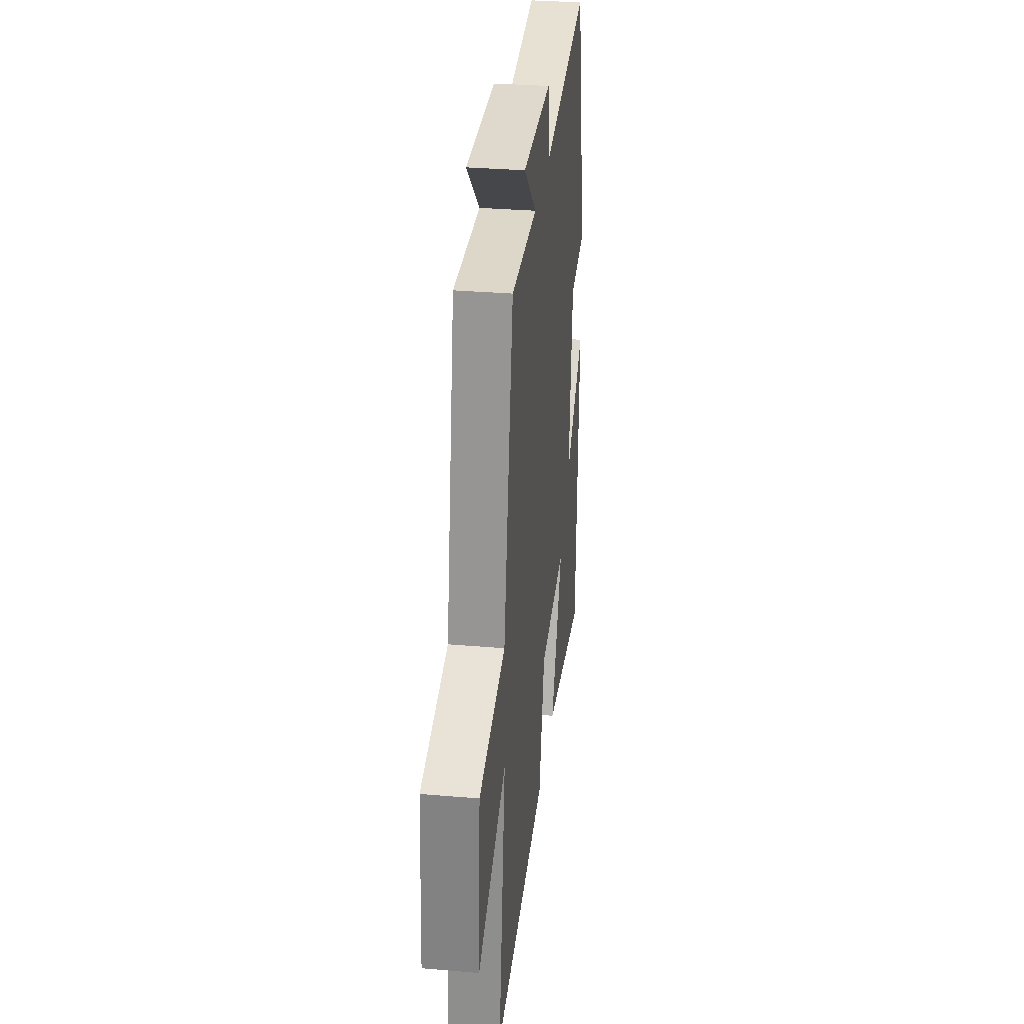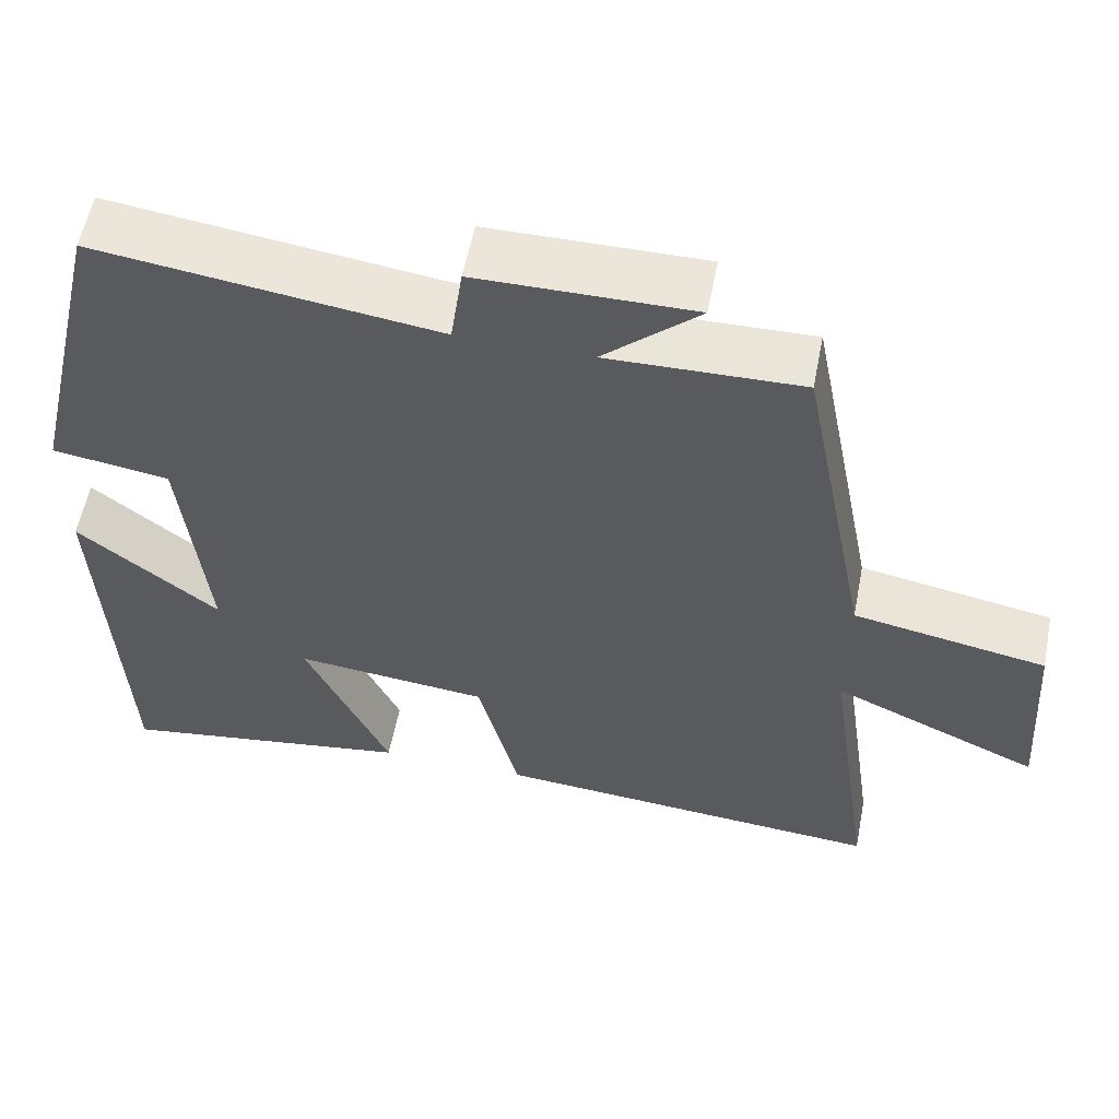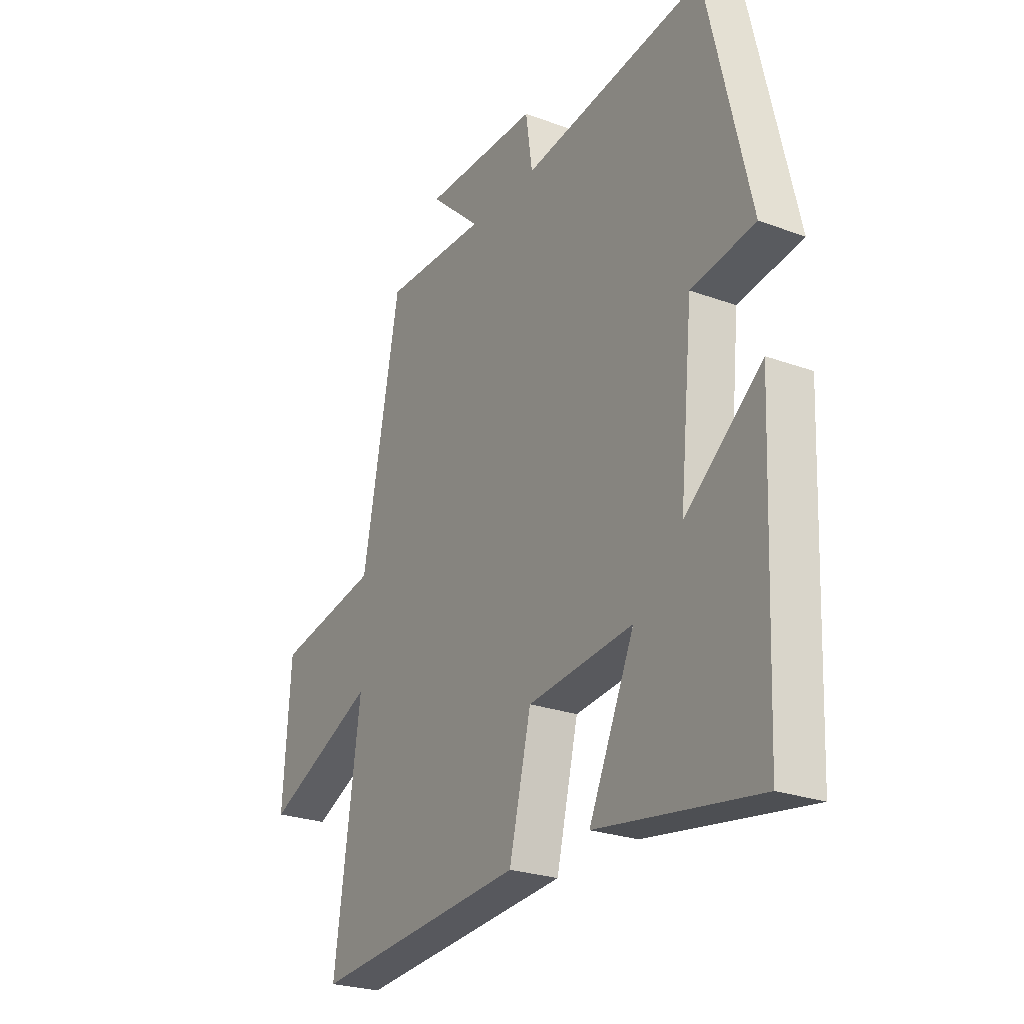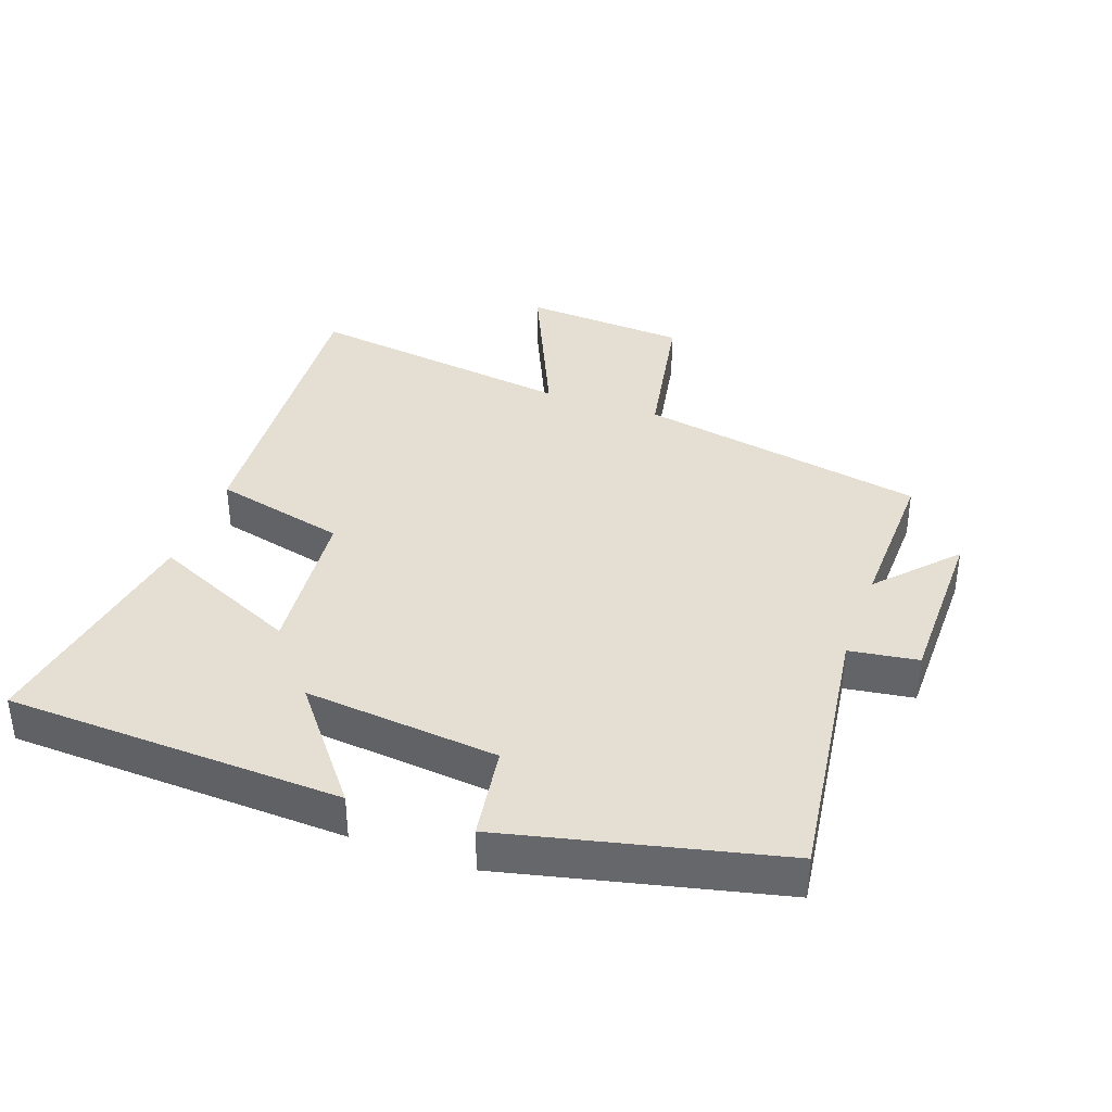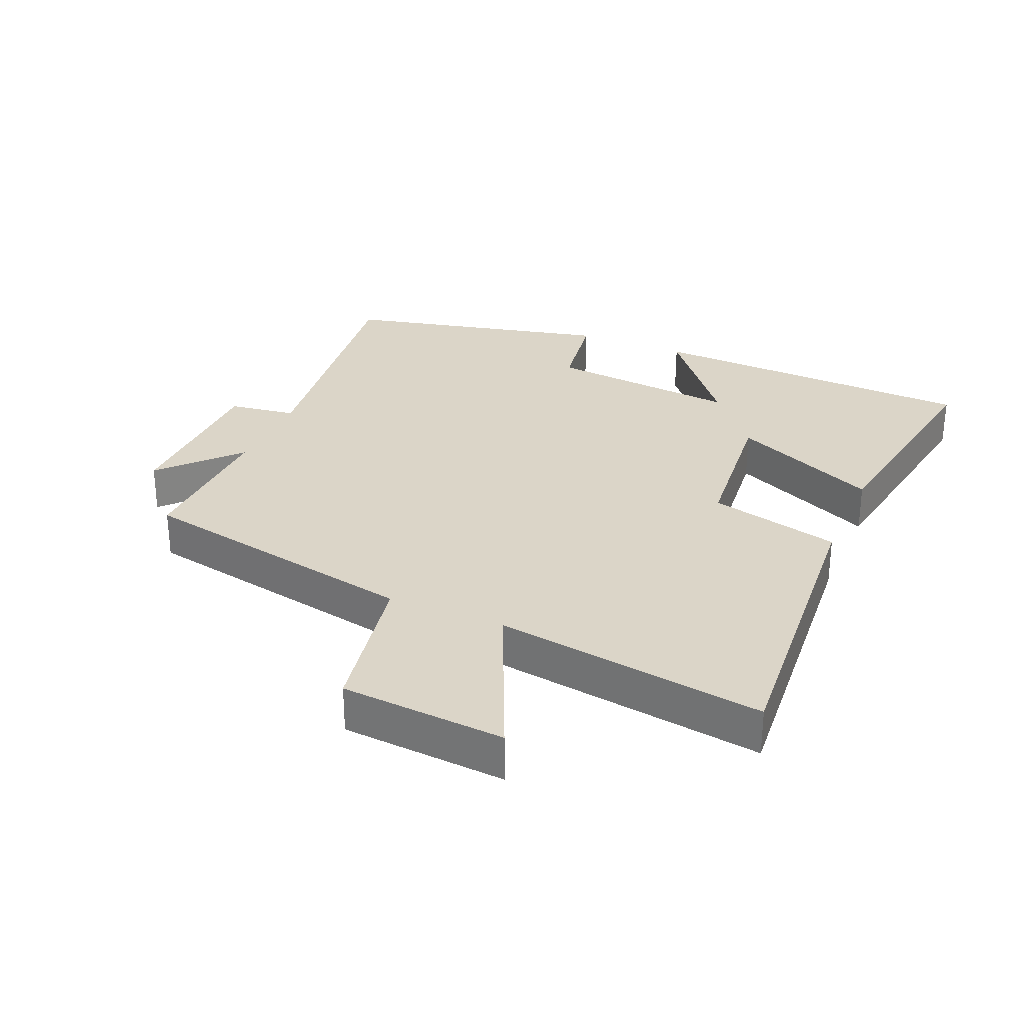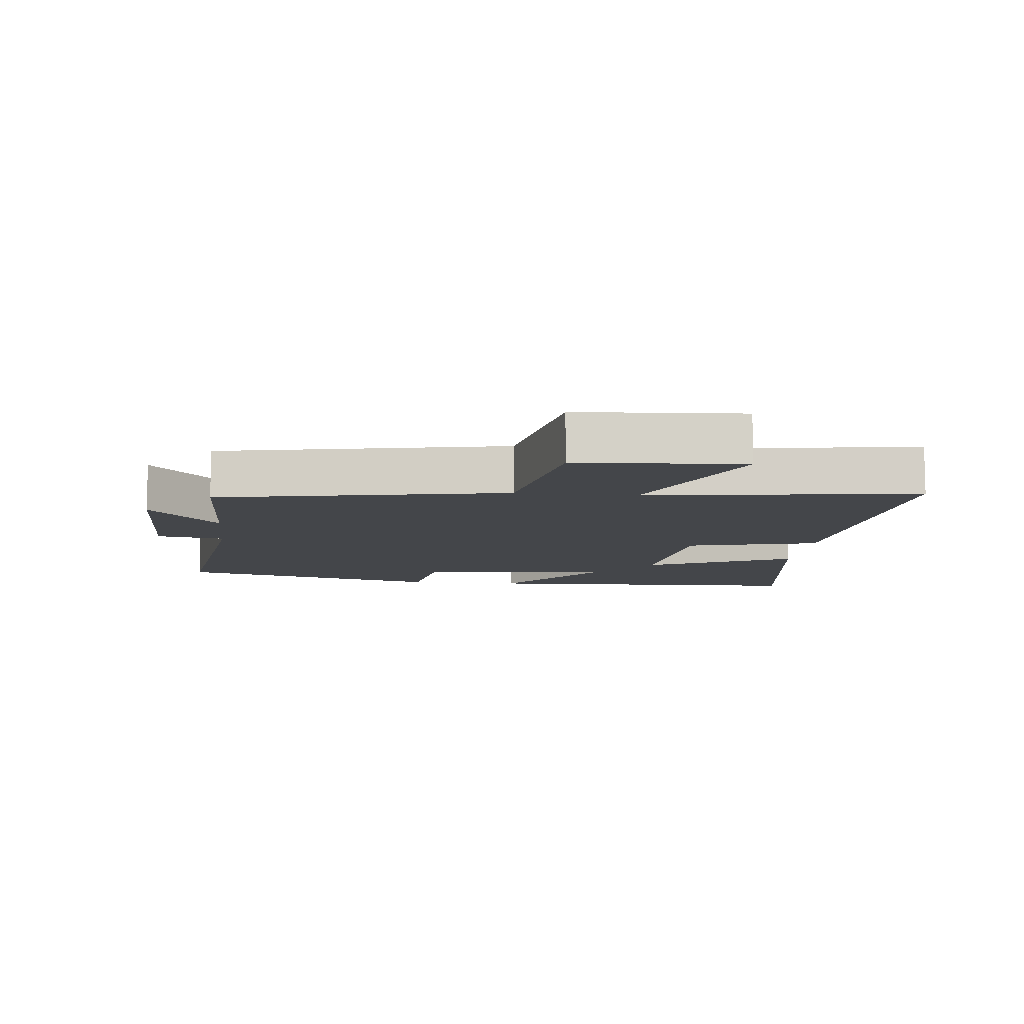
<metadata>
{"format":"obj","ext":"obj","renderer":"f3d","projection":"perspective","resolution":1024,"background":"white","views":[{"elev":32.3,"azim":96.8,"up":"+Z"},{"elev":57.3,"azim":11.0,"up":"+Z"},{"elev":-25.3,"azim":-120.6,"up":"+Z"},{"elev":37.1,"azim":-70.3,"up":"+Y"},{"elev":29.5,"azim":113.3,"up":"+Y"},{"elev":-9.6,"azim":83.7,"up":"+Y"}]}
</metadata>
<code>
v -0.403 0.07 0.556
v 0.014 0.07 0.5
v 0.029 0.07 0.605
v 0.293 0.07 0.607
v 0.176 0.07 0.5
v 0.414 0.07 0.506
v 0.5 0.07 0.063
v 0.738 0.07 0.019
v 0.756 0.07 -0.235
v 0.5 0.07 -0.121
v 0.56 0.07 -0.538
v 0.074 0.07 -0.5
v 0.024 0.07 -0.296
v -0.216 0.07 -0.272
v -0.112 0.07 -0.5
v -0.478 0.07 -0.558
v -0.5 0.07 -0.042
v -0.326 0.07 -0.18
v -0.356 0.07 0.118
v -0.5 0.07 0.14
v -0.403 0 0.556
v 0.014 0 0.5
v 0.029 0 0.605
v 0.293 0 0.607
v 0.176 0 0.5
v 0.414 0 0.506
v 0.5 0 0.063
v 0.738 0 0.019
v 0.756 0 -0.235
v 0.5 0 -0.121
v 0.56 0 -0.538
v 0.074 0 -0.5
v 0.024 0 -0.296
v -0.216 0 -0.272
v -0.112 0 -0.5
v -0.478 0 -0.558
v -0.5 0 -0.042
v -0.326 0 -0.18
v -0.356 0 0.118
v -0.5 0 0.14
f 19 20 1 2
f 18 19 2
f 16 17 18
f 15 16 18
f 14 15 18
f 13 14 18 2
f 13 2 3
f 12 13 3
f 11 12 3
f 10 11 3
f 7 8 9 10
f 5 6 7 10
f 5 10 3
f 3 4 5
f 22 21 40 39
f 22 39 38
f 38 37 36
f 38 36 35
f 38 35 34
f 22 38 34 33
f 23 22 33
f 23 33 32
f 23 32 31
f 23 31 30
f 30 29 28 27
f 30 27 26 25
f 23 30 25
f 25 24 23
f 1 21 22 2
f 2 22 23 3
f 3 23 24 4
f 4 24 25 5
f 5 25 26 6
f 6 26 27 7
f 7 27 28 8
f 8 28 29 9
f 9 29 30 10
f 10 30 31 11
f 11 31 32 12
f 12 32 33 13
f 13 33 34 14
f 14 34 35 15
f 15 35 36 16
f 16 36 37 17
f 17 37 38 18
f 18 38 39 19
f 19 39 40 20
f 20 40 21 1

</code>
